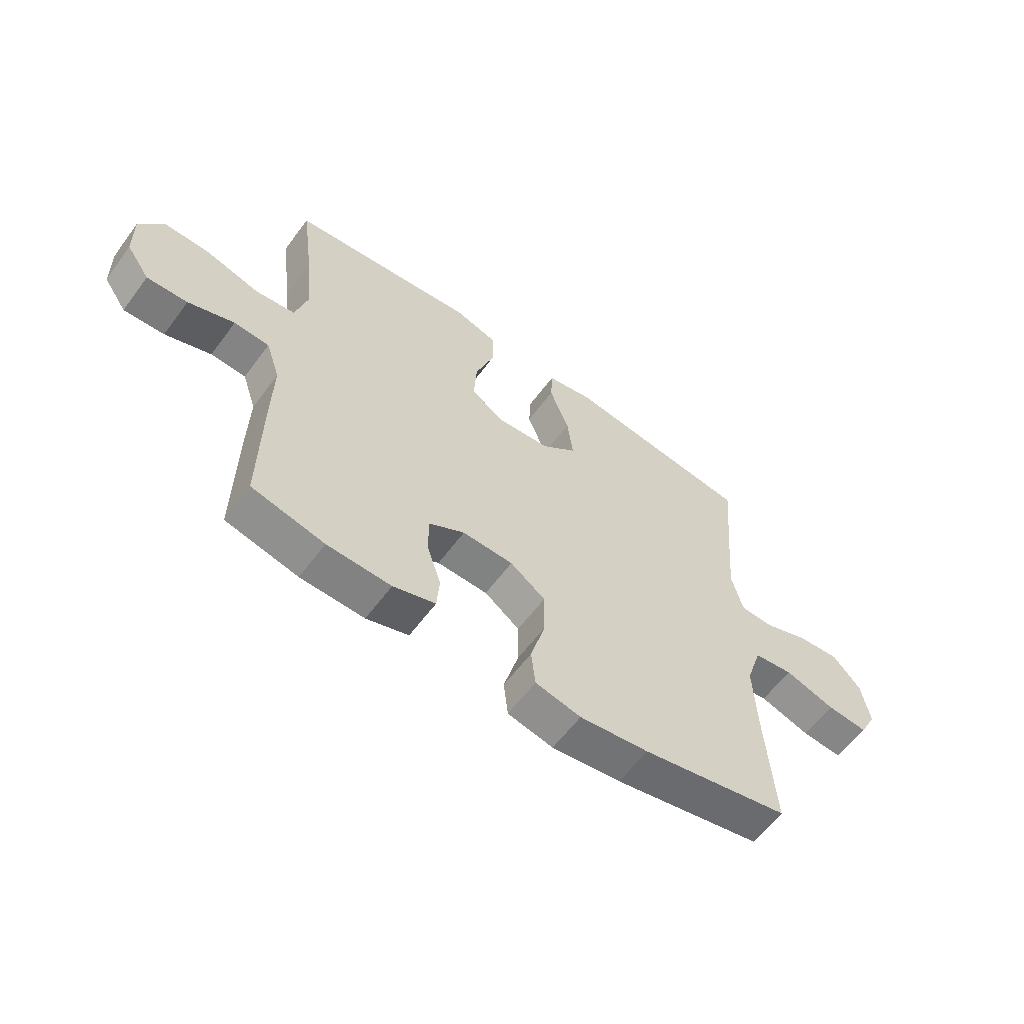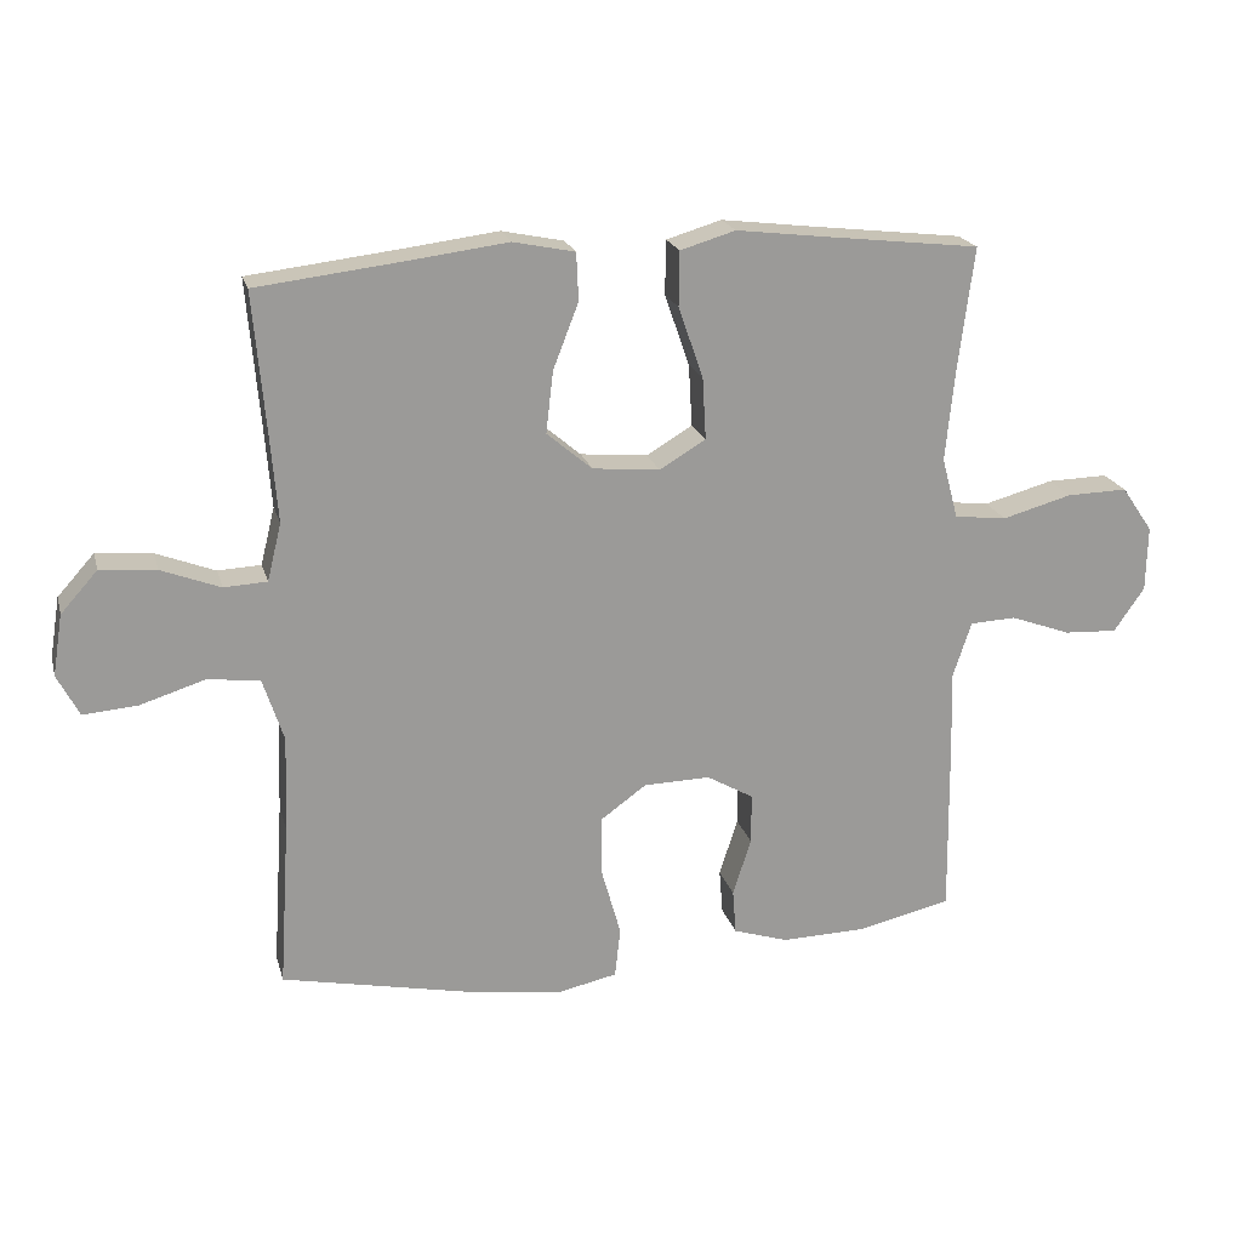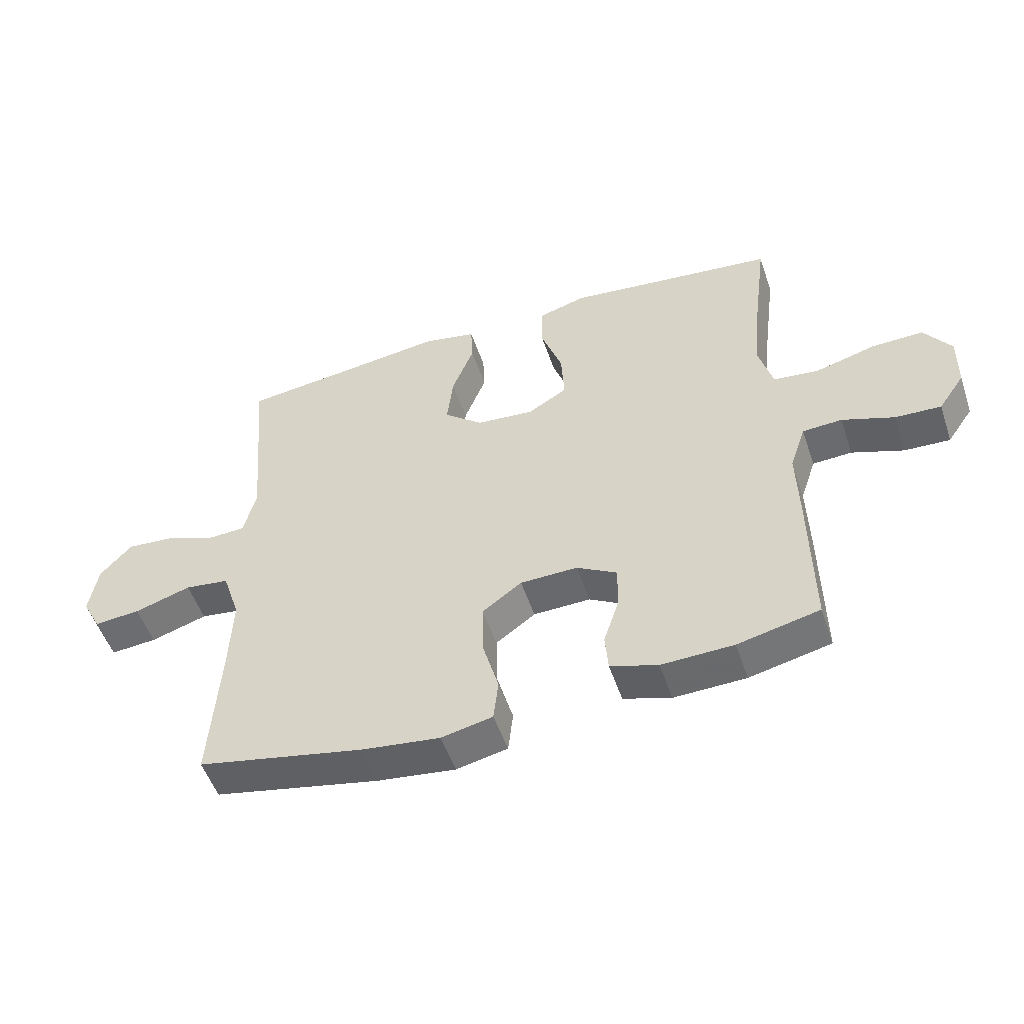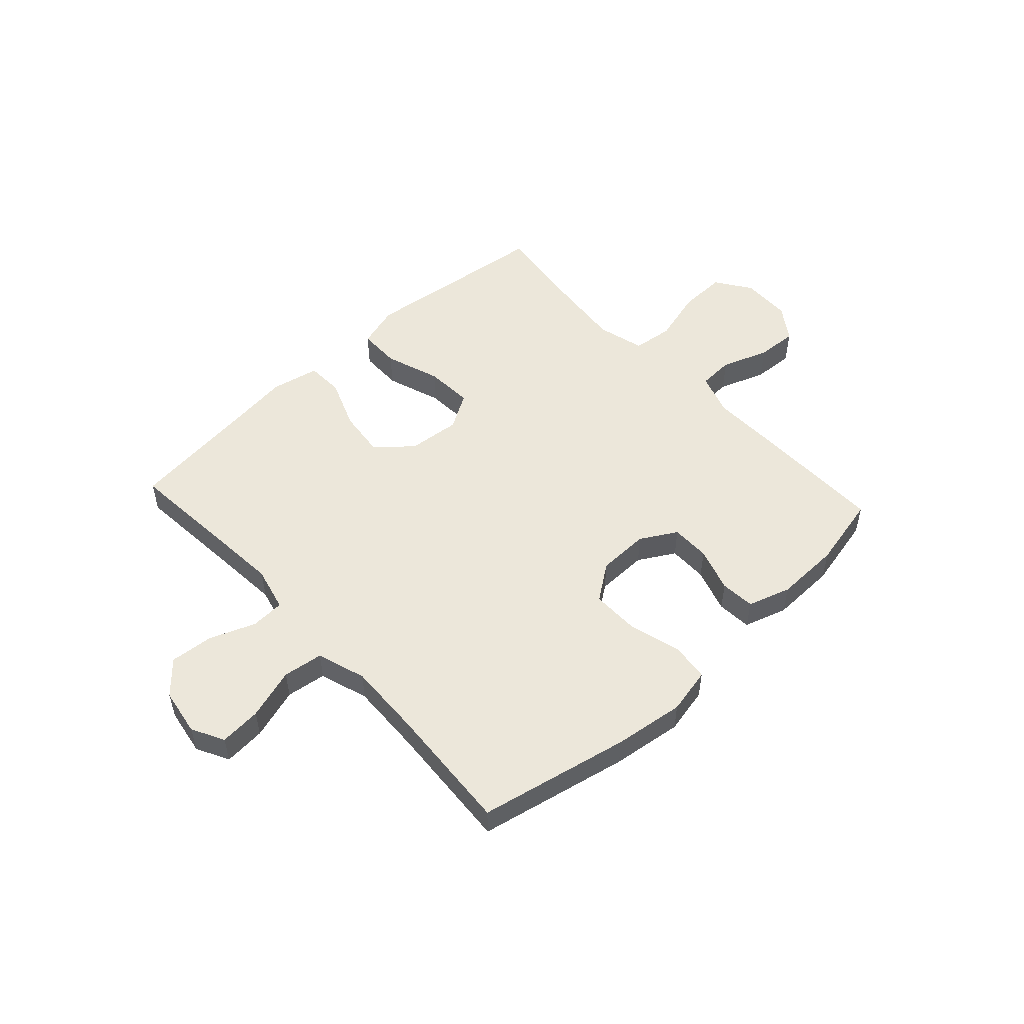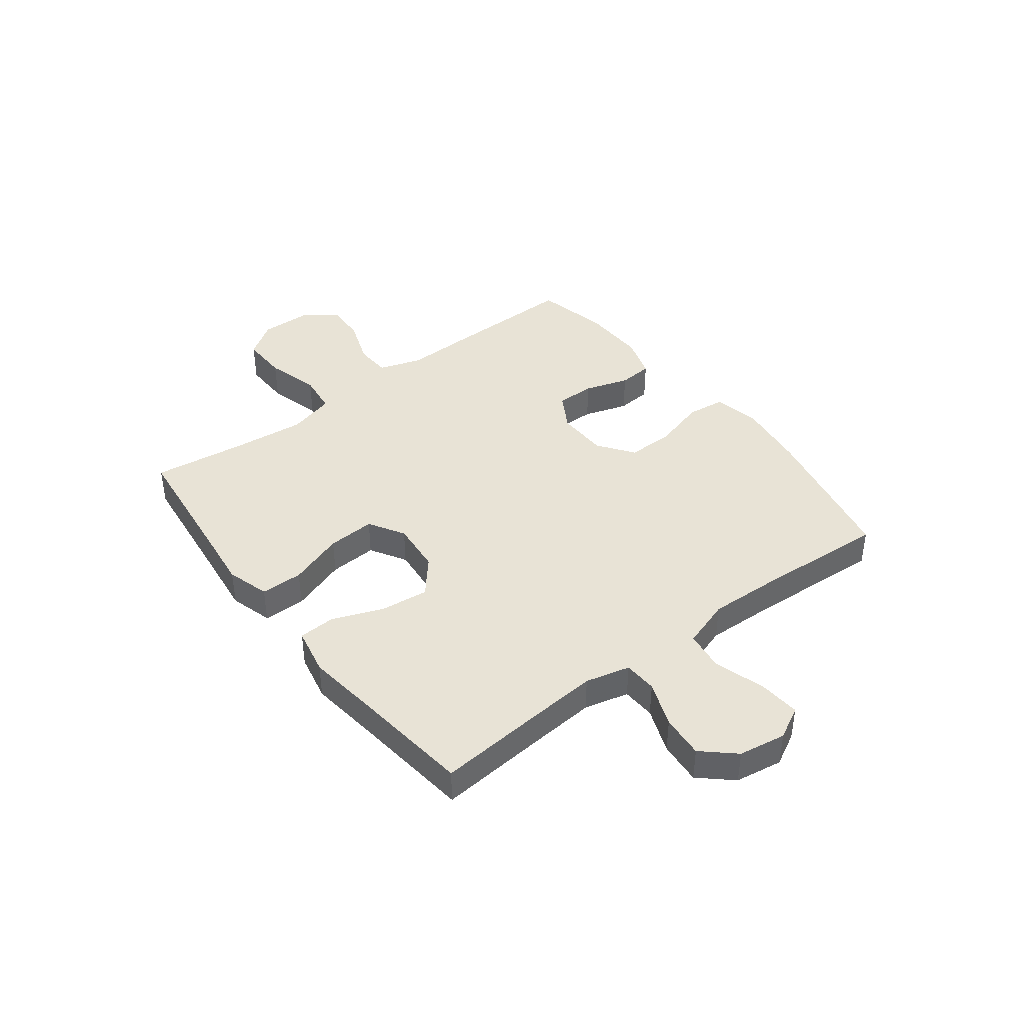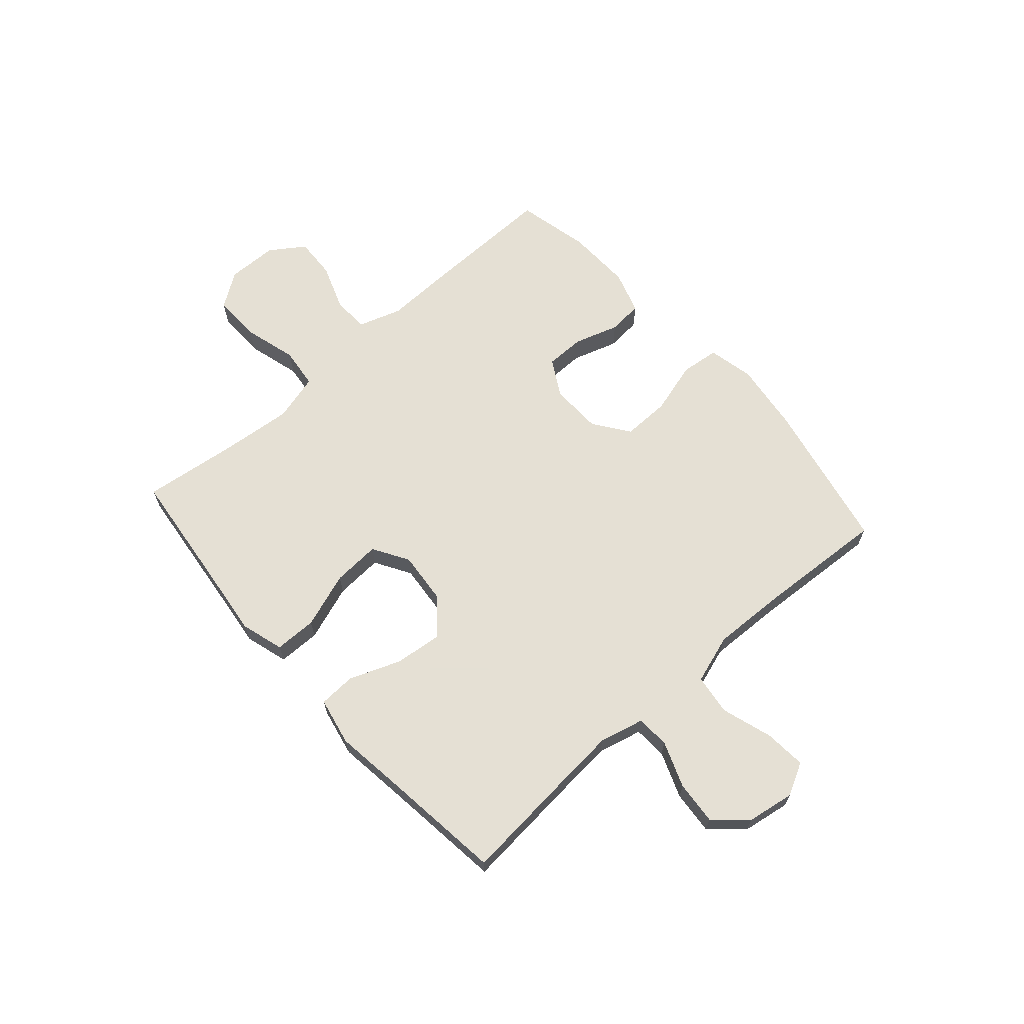
<metadata>
{"format":"obj","ext":"obj","renderer":"f3d","projection":"perspective","resolution":1024,"background":"white","views":[{"elev":-60.0,"azim":-36.4,"up":"+Z"},{"elev":20.5,"azim":165.7,"up":"+Z"},{"elev":-52.3,"azim":-161.4,"up":"+Z"},{"elev":52.2,"azim":137.4,"up":"+Y"},{"elev":41.4,"azim":52.6,"up":"+Y"},{"elev":65.9,"azim":48.4,"up":"+Y"}]}
</metadata>
<code>
v 0.5 0.07 -0.5
v 0.226 0.07 -0.557
v 0.098 0.07 -0.574
v 0.014 0.07 -0.556
v 0.006 0.07 -0.486
v 0.033 0.07 -0.39
v 0.034 0.07 -0.304
v -0.031 0.07 -0.257
v -0.125 0.07 -0.255
v -0.191 0.07 -0.293
v -0.191 0.07 -0.364
v -0.165 0.07 -0.445
v -0.17 0.07 -0.508
v -0.248 0.07 -0.533
v -0.366 0.07 -0.53
v -0.5 0.07 -0.5
v -0.497 0.07 -0.254
v -0.494 0.07 -0.133
v -0.52 0.07 -0.055
v -0.585 0.07 -0.052
v -0.67 0.07 -0.083
v -0.745 0.07 -0.087
v -0.788 0.07 -0.025
v -0.79 0.07 0.067
v -0.746 0.07 0.131
v -0.66 0.07 0.129
v -0.562 0.07 0.102
v -0.488 0.07 0.111
v -0.465 0.07 0.197
v -0.478 0.07 0.328
v -0.5 0.07 0.5
v -0.277 0.07 0.526
v -0.154 0.07 0.541
v -0.076 0.07 0.518
v -0.075 0.07 0.441
v -0.11 0.07 0.34
v -0.115 0.07 0.253
v -0.05 0.07 0.214
v 0.045 0.07 0.223
v 0.109 0.07 0.277
v 0.099 0.07 0.364
v 0.063 0.07 0.457
v 0.066 0.07 0.524
v 0.153 0.07 0.542
v 0.288 0.07 0.525
v 0.5 0.07 0.5
v 0.483 0.07 0.304
v 0.473 0.07 0.18
v 0.493 0.07 0.099
v 0.554 0.07 0.096
v 0.637 0.07 0.128
v 0.716 0.07 0.135
v 0.768 0.07 0.077
v 0.782 0.07 -0.009
v 0.751 0.07 -0.068
v 0.675 0.07 -0.062
v 0.582 0.07 -0.033
v 0.509 0.07 -0.043
v 0.48 0.07 -0.132
v 0.485 0.07 -0.266
v 0.5 0 -0.5
v 0.226 0 -0.557
v 0.098 0 -0.574
v 0.014 0 -0.556
v 0.006 0 -0.486
v 0.033 0 -0.39
v 0.034 0 -0.304
v -0.031 0 -0.257
v -0.125 0 -0.255
v -0.191 0 -0.293
v -0.191 0 -0.364
v -0.165 0 -0.445
v -0.17 0 -0.508
v -0.248 0 -0.533
v -0.366 0 -0.53
v -0.5 0 -0.5
v -0.497 0 -0.254
v -0.494 0 -0.133
v -0.52 0 -0.055
v -0.585 0 -0.052
v -0.67 0 -0.083
v -0.745 0 -0.087
v -0.788 0 -0.025
v -0.79 0 0.067
v -0.746 0 0.131
v -0.66 0 0.129
v -0.562 0 0.102
v -0.488 0 0.111
v -0.465 0 0.197
v -0.478 0 0.328
v -0.5 0 0.5
v -0.277 0 0.526
v -0.154 0 0.541
v -0.076 0 0.518
v -0.075 0 0.441
v -0.11 0 0.34
v -0.115 0 0.253
v -0.05 0 0.214
v 0.045 0 0.223
v 0.109 0 0.277
v 0.099 0 0.364
v 0.063 0 0.457
v 0.066 0 0.524
v 0.153 0 0.542
v 0.288 0 0.525
v 0.5 0 0.5
v 0.483 0 0.304
v 0.473 0 0.18
v 0.493 0 0.099
v 0.554 0 0.096
v 0.637 0 0.128
v 0.716 0 0.135
v 0.768 0 0.077
v 0.782 0 -0.009
v 0.751 0 -0.068
v 0.675 0 -0.062
v 0.582 0 -0.033
v 0.509 0 -0.043
v 0.48 0 -0.132
v 0.485 0 -0.266
f 55 56 57
f 54 55 57
f 53 54 57
f 52 53 57
f 51 52 57
f 50 51 57
f 49 50 57 58
f 48 49 58 59
f 45 46 47
f 45 47 48
f 44 45 48
f 43 44 48
f 42 43 48
f 41 42 48
f 40 41 48 59
f 34 35 36
f 33 34 36
f 32 33 36
f 32 36 37
f 31 32 37
f 30 31 37
f 29 30 37 38
f 25 26 27
f 24 25 27
f 23 24 27
f 22 23 27
f 21 22 27
f 20 21 27
f 19 20 27 28
f 28 29 38
f 19 28 38
f 18 19 38
f 16 17 18
f 15 16 18
f 14 15 18
f 13 14 18
f 12 13 18
f 11 12 18
f 4 5 6
f 3 4 6
f 2 3 6
f 1 2 6
f 60 1 6
f 60 6 7
f 59 60 7
f 40 59 7
f 39 40 7
f 10 11 18
f 18 38 39
f 10 18 39
f 9 10 39
f 39 7 8
f 8 9 39
f 117 116 115
f 117 115 114
f 117 114 113
f 117 113 112
f 117 112 111
f 117 111 110
f 118 117 110 109
f 119 118 109 108
f 107 106 105
f 108 107 105
f 108 105 104
f 108 104 103
f 108 103 102
f 108 102 101
f 119 108 101 100
f 96 95 94
f 96 94 93
f 96 93 92
f 97 96 92
f 97 92 91
f 97 91 90
f 98 97 90 89
f 87 86 85
f 87 85 84
f 87 84 83
f 87 83 82
f 87 82 81
f 87 81 80
f 88 87 80 79
f 98 89 88
f 98 88 79
f 98 79 78
f 78 77 76
f 78 76 75
f 78 75 74
f 78 74 73
f 78 73 72
f 78 72 71
f 66 65 64
f 66 64 63
f 66 63 62
f 66 62 61
f 66 61 120
f 67 66 120
f 67 120 119
f 67 119 100
f 67 100 99
f 78 71 70
f 99 98 78
f 99 78 70
f 99 70 69
f 68 67 99
f 99 69 68
f 1 61 62 2
f 2 62 63 3
f 3 63 64 4
f 4 64 65 5
f 5 65 66 6
f 6 66 67 7
f 7 67 68 8
f 8 68 69 9
f 9 69 70 10
f 10 70 71 11
f 11 71 72 12
f 12 72 73 13
f 13 73 74 14
f 14 74 75 15
f 15 75 76 16
f 16 76 77 17
f 17 77 78 18
f 18 78 79 19
f 19 79 80 20
f 20 80 81 21
f 21 81 82 22
f 22 82 83 23
f 23 83 84 24
f 24 84 85 25
f 25 85 86 26
f 26 86 87 27
f 27 87 88 28
f 28 88 89 29
f 29 89 90 30
f 30 90 91 31
f 31 91 92 32
f 32 92 93 33
f 33 93 94 34
f 34 94 95 35
f 35 95 96 36
f 36 96 97 37
f 37 97 98 38
f 38 98 99 39
f 39 99 100 40
f 40 100 101 41
f 41 101 102 42
f 42 102 103 43
f 43 103 104 44
f 44 104 105 45
f 45 105 106 46
f 46 106 107 47
f 47 107 108 48
f 48 108 109 49
f 49 109 110 50
f 50 110 111 51
f 51 111 112 52
f 52 112 113 53
f 53 113 114 54
f 54 114 115 55
f 55 115 116 56
f 56 116 117 57
f 57 117 118 58
f 58 118 119 59
f 59 119 120 60
f 60 120 61 1

</code>
